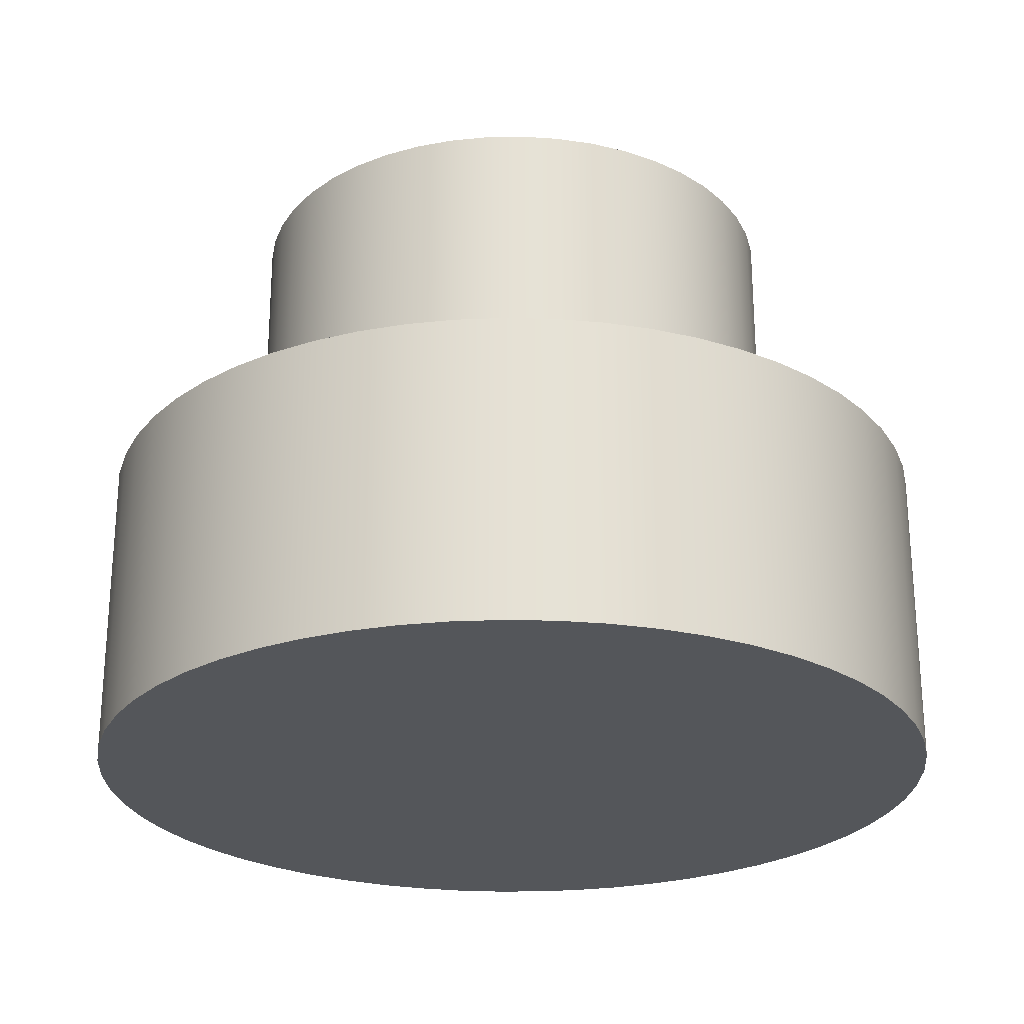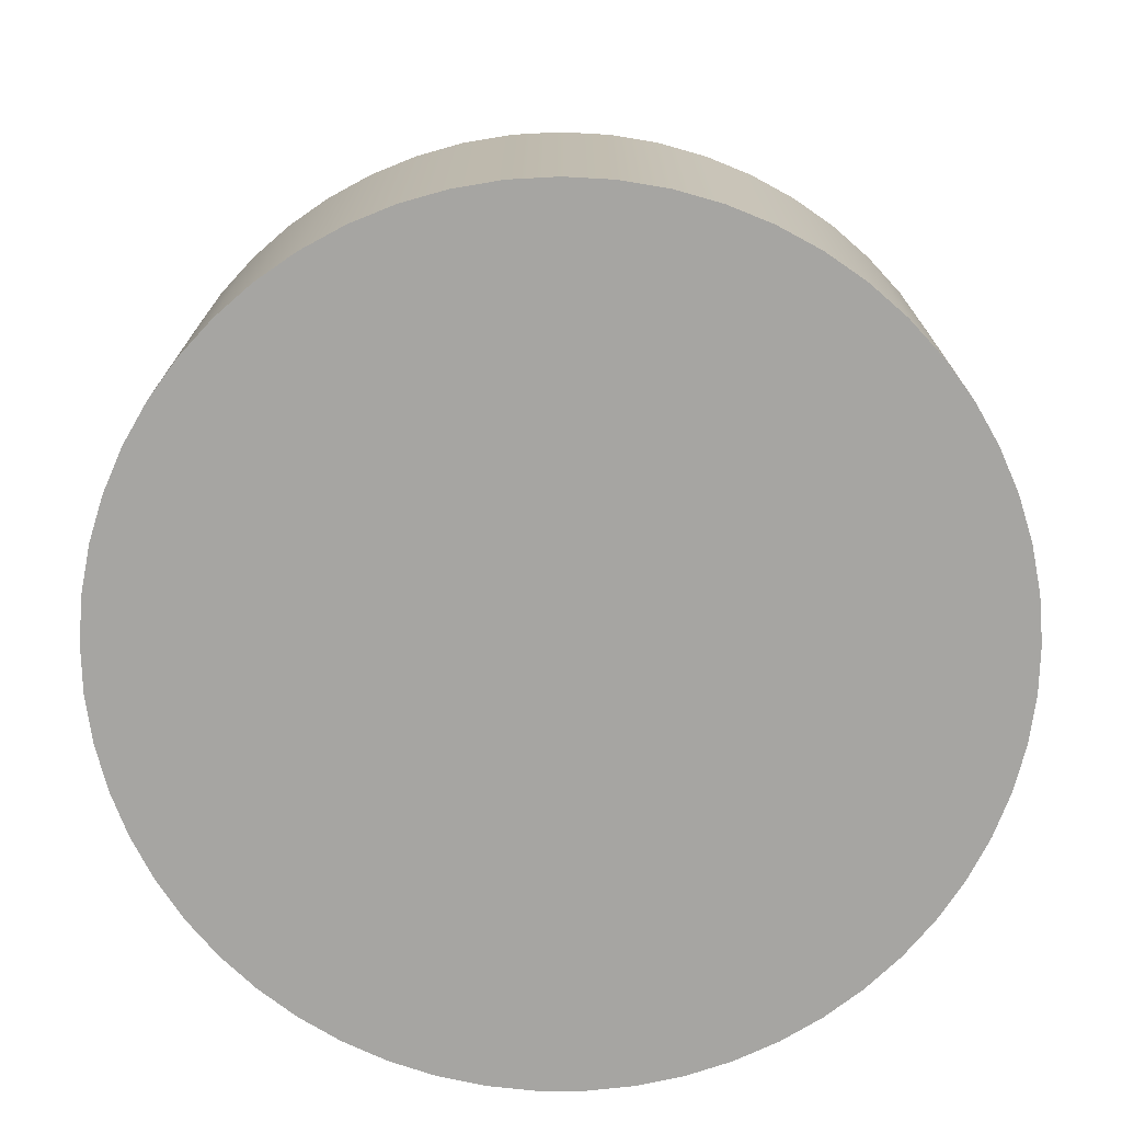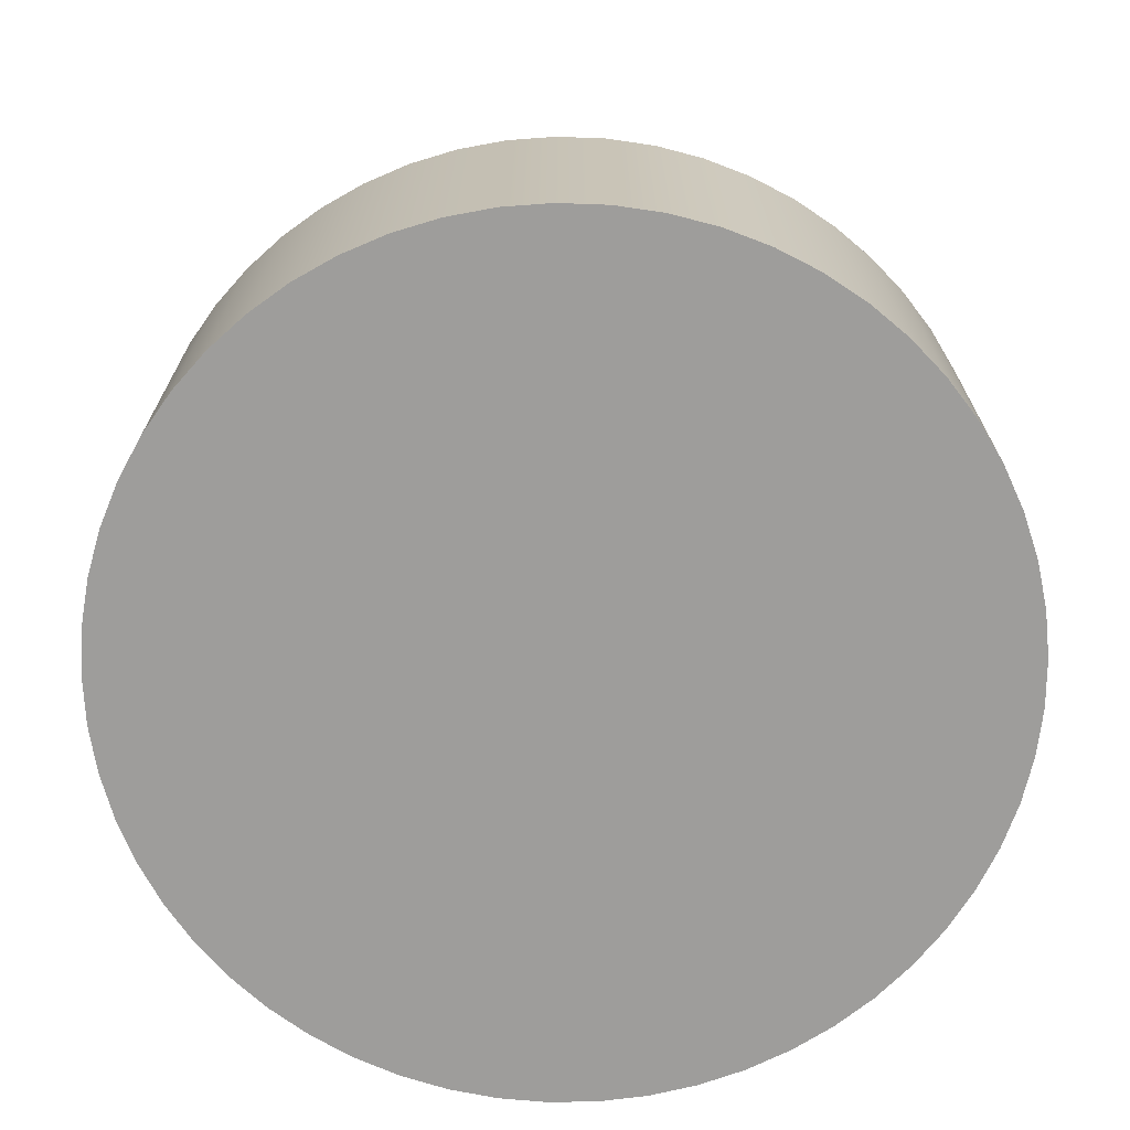
<metadata>
{"format":"obj","ext":"obj","renderer":"f3d","projection":"perspective","resolution":1024,"background":"white","views":[{"elev":-25.1,"azim":87.8,"up":"+Y"},{"elev":-73.7,"azim":-121.6,"up":"+Y"},{"elev":-70.5,"azim":-164.7,"up":"+Y"}]}
</metadata>
<code>
v 0.45 1 -5.511e-17
v 0.4458 1 0.06127
v 0.4333 1 0.1214
v 0.4127 1 0.1793
v 0.3845 1 0.2338
v 0.3491 1 0.284
v 0.3071 1 0.3289
v 0.2595 1 0.3676
v 0.207 1 0.3995
v 0.1507 1 0.424
v 0.09156 1 0.4406
v 0.03071 1 0.449
v -0.03071 1 0.449
v -0.09156 1 0.4406
v -0.1507 1 0.424
v -0.207 1 0.3995
v -0.2595 1 0.3676
v -0.3071 1 0.3289
v -0.3491 1 0.284
v -0.3845 1 0.2338
v -0.4127 1 0.1793
v -0.4333 1 0.1214
v -0.4458 1 0.06127
v -0.45 1 0
v -0.4458 1 -0.06127
v -0.4333 1 -0.1214
v -0.4127 1 -0.1793
v -0.3845 1 -0.2338
v -0.3491 1 -0.284
v -0.3071 1 -0.3289
v -0.2595 1 -0.3676
v -0.207 1 -0.3995
v -0.1507 1 -0.424
v -0.09156 1 -0.4406
v -0.03071 1 -0.449
v 0.03071 1 -0.449
v 0.09156 1 -0.4406
v 0.1507 1 -0.424
v 0.207 1 -0.3995
v 0.2595 1 -0.3676
v 0.3071 1 -0.3289
v 0.3491 1 -0.284
v 0.3845 1 -0.2338
v 0.4127 1 -0.1793
v 0.4333 1 -0.1214
v 0.4458 1 -0.06127
v 0.45 0.5 -5.511e-17
v 0.4458 0.5 -0.06127
v 0.4333 0.5 -0.1214
v 0.4127 0.5 -0.1793
v 0.3845 0.5 -0.2338
v 0.3491 0.5 -0.284
v 0.3071 0.5 -0.3289
v 0.2595 0.5 -0.3676
v 0.207 0.5 -0.3995
v 0.1507 0.5 -0.424
v 0.09156 0.5 -0.4406
v 0.03071 0.5 -0.449
v -0.03071 0.5 -0.449
v -0.09156 0.5 -0.4406
v -0.1507 0.5 -0.424
v -0.207 0.5 -0.3995
v -0.2595 0.5 -0.3676
v -0.3071 0.5 -0.3289
v -0.3491 0.5 -0.284
v -0.3845 0.5 -0.2338
v -0.4127 0.5 -0.1793
v -0.4333 0.5 -0.1214
v -0.4458 0.5 -0.06127
v -0.45 0.5 0
v -0.4458 0.5 0.06127
v -0.4333 0.5 0.1214
v -0.4127 0.5 0.1793
v -0.3845 0.5 0.2338
v -0.3491 0.5 0.284
v -0.3071 0.5 0.3289
v -0.2595 0.5 0.3676
v -0.207 0.5 0.3995
v -0.1507 0.5 0.424
v -0.09156 0.5 0.4406
v -0.03071 0.5 0.449
v 0.03071 0.5 0.449
v 0.09156 0.5 0.4406
v 0.1507 0.5 0.424
v 0.207 0.5 0.3995
v 0.2595 0.5 0.3676
v 0.3071 0.5 0.3289
v 0.3491 0.5 0.284
v 0.3845 0.5 0.2338
v 0.4127 0.5 0.1793
v 0.4333 0.5 0.1214
v 0.4458 0.5 0.06127
v 0.45 0.5 -5.511e-17
v 0.45 1 -5.511e-17
v 0.45 1 -5.511e-17
v 0.4458 1 -0.06127
v 0.4333 1 -0.1214
v 0.4127 1 -0.1793
v 0.3845 1 -0.2338
v 0.3491 1 -0.284
v 0.3071 1 -0.3289
v 0.2595 1 -0.3676
v 0.207 1 -0.3995
v 0.1507 1 -0.424
v 0.09156 1 -0.4406
v 0.03071 1 -0.449
v -0.03071 1 -0.449
v -0.09156 1 -0.4406
v -0.1507 1 -0.424
v -0.207 1 -0.3995
v -0.2595 1 -0.3676
v -0.3071 1 -0.3289
v -0.3491 1 -0.284
v -0.3845 1 -0.2338
v -0.4127 1 -0.1793
v -0.4333 1 -0.1214
v -0.4458 1 -0.06127
v -0.45 1 0
v -0.4458 1 0.06127
v -0.4333 1 0.1214
v -0.4127 1 0.1793
v -0.3845 1 0.2338
v -0.3491 1 0.284
v -0.3071 1 0.3289
v -0.2595 1 0.3676
v -0.207 1 0.3995
v -0.1507 1 0.424
v -0.09156 1 0.4406
v -0.03071 1 0.449
v 0.03071 1 0.449
v 0.09156 1 0.4406
v 0.1507 1 0.424
v 0.207 1 0.3995
v 0.2595 1 0.3676
v 0.3071 1 0.3289
v 0.3491 1 0.284
v 0.3845 1 0.2338
v 0.4127 1 0.1793
v 0.4333 1 0.1214
v 0.4458 1 0.06127
v -0.7 0.5 8.573e-17
v -0.6958 0.5 -0.07701
v -0.6831 0.5 -0.1531
v -0.6621 0.5 -0.2273
v -0.6331 0.5 -0.2987
v -0.5963 0.5 -0.3666
v -0.5524 0.5 -0.4299
v -0.5017 0.5 -0.4881
v -0.445 0.5 -0.5403
v -0.3829 0.5 -0.586
v -0.3161 0.5 -0.6246
v -0.2454 0.5 -0.6556
v -0.1718 0.5 -0.6786
v -0.09615 0.5 -0.6934
v -0.01929 0.5 -0.6997
v 0.05781 0.5 -0.6976
v 0.1342 0.5 -0.687
v 0.209 0.5 -0.6681
v 0.2812 0.5 -0.641
v 0.35 0.5 -0.6062
v 0.4146 0.5 -0.564
v 0.4741 0.5 -0.515
v 0.5279 0.5 -0.4597
v 0.5752 0.5 -0.3989
v 0.6156 0.5 -0.3332
v 0.6485 0.5 -0.2634
v 0.6736 0.5 -0.1905
v 0.6905 0.5 -0.1152
v 0.6989 0.5 -0.03856
v 0.6989 0.5 0.03856
v 0.6905 0.5 0.1152
v 0.6736 0.5 0.1905
v 0.6485 0.5 0.2634
v 0.6156 0.5 0.3332
v 0.5752 0.5 0.3989
v 0.5279 0.5 0.4597
v 0.4741 0.5 0.515
v 0.4146 0.5 0.564
v 0.35 0.5 0.6062
v 0.2812 0.5 0.641
v 0.209 0.5 0.6681
v 0.1342 0.5 0.687
v 0.05781 0.5 0.6976
v -0.01929 0.5 0.6997
v -0.09615 0.5 0.6934
v -0.1718 0.5 0.6786
v -0.2454 0.5 0.6556
v -0.3161 0.5 0.6246
v -0.3829 0.5 0.586
v -0.445 0.5 0.5403
v -0.5017 0.5 0.4881
v -0.5524 0.5 0.4299
v -0.5963 0.5 0.3666
v -0.6331 0.5 0.2987
v -0.6621 0.5 0.2273
v -0.6831 0.5 0.1531
v -0.6958 0.5 0.07701
v -0.7 0 8.573e-17
v -0.6958 0 0.07701
v -0.6831 0 0.1531
v -0.6621 0 0.2273
v -0.6331 0 0.2987
v -0.5963 0 0.3666
v -0.5524 0 0.4299
v -0.5017 0 0.4881
v -0.445 0 0.5403
v -0.3829 0 0.586
v -0.3161 0 0.6246
v -0.2454 0 0.6556
v -0.1718 0 0.6786
v -0.09615 0 0.6934
v -0.01929 0 0.6997
v 0.05781 0 0.6976
v 0.1342 0 0.687
v 0.209 0 0.6681
v 0.2812 0 0.641
v 0.35 0 0.6062
v 0.4146 0 0.564
v 0.4741 0 0.515
v 0.5279 0 0.4597
v 0.5752 0 0.3989
v 0.6156 0 0.3332
v 0.6485 0 0.2634
v 0.6736 0 0.1905
v 0.6905 0 0.1152
v 0.6989 0 0.03856
v 0.6989 0 -0.03856
v 0.6905 0 -0.1152
v 0.6736 0 -0.1905
v 0.6485 0 -0.2634
v 0.6156 0 -0.3332
v 0.5752 0 -0.3989
v 0.5279 0 -0.4597
v 0.4741 0 -0.515
v 0.4146 0 -0.564
v 0.35 0 -0.6062
v 0.2812 0 -0.641
v 0.209 0 -0.6681
v 0.1342 0 -0.687
v 0.05781 0 -0.6976
v -0.01929 0 -0.6997
v -0.09615 0 -0.6934
v -0.1718 0 -0.6786
v -0.2454 0 -0.6556
v -0.3161 0 -0.6246
v -0.3829 0 -0.586
v -0.445 0 -0.5403
v -0.5017 0 -0.4881
v -0.5524 0 -0.4299
v -0.5963 0 -0.3666
v -0.6331 0 -0.2987
v -0.6621 0 -0.2273
v -0.6831 0 -0.1531
v -0.6958 0 -0.07701
v -0.7 0 8.573e-17
v -0.7 0.5 8.573e-17
v 0.45 0.5 -5.511e-17
v 0.4458 0.5 0.06127
v 0.4333 0.5 0.1214
v 0.4127 0.5 0.1793
v 0.3845 0.5 0.2338
v 0.3491 0.5 0.284
v 0.3071 0.5 0.3289
v 0.2595 0.5 0.3676
v 0.207 0.5 0.3995
v 0.1507 0.5 0.424
v 0.09156 0.5 0.4406
v 0.03071 0.5 0.449
v -0.03071 0.5 0.449
v -0.09156 0.5 0.4406
v -0.1507 0.5 0.424
v -0.207 0.5 0.3995
v -0.2595 0.5 0.3676
v -0.3071 0.5 0.3289
v -0.3491 0.5 0.284
v -0.3845 0.5 0.2338
v -0.4127 0.5 0.1793
v -0.4333 0.5 0.1214
v -0.4458 0.5 0.06127
v -0.45 0.5 0
v -0.4458 0.5 -0.06127
v -0.4333 0.5 -0.1214
v -0.4127 0.5 -0.1793
v -0.3845 0.5 -0.2338
v -0.3491 0.5 -0.284
v -0.3071 0.5 -0.3289
v -0.2595 0.5 -0.3676
v -0.207 0.5 -0.3995
v -0.1507 0.5 -0.424
v -0.09156 0.5 -0.4406
v -0.03071 0.5 -0.449
v 0.03071 0.5 -0.449
v 0.09156 0.5 -0.4406
v 0.1507 0.5 -0.424
v 0.207 0.5 -0.3995
v 0.2595 0.5 -0.3676
v 0.3071 0.5 -0.3289
v 0.3491 0.5 -0.284
v 0.3845 0.5 -0.2338
v 0.4127 0.5 -0.1793
v 0.4333 0.5 -0.1214
v 0.4458 0.5 -0.06127
v -0.7 0.5 8.573e-17
v -0.6958 0.5 0.07701
v -0.6831 0.5 0.1531
v -0.6621 0.5 0.2273
v -0.6331 0.5 0.2987
v -0.5963 0.5 0.3666
v -0.5524 0.5 0.4299
v -0.5017 0.5 0.4881
v -0.445 0.5 0.5403
v -0.3829 0.5 0.586
v -0.3161 0.5 0.6246
v -0.2454 0.5 0.6556
v -0.1718 0.5 0.6786
v -0.09615 0.5 0.6934
v -0.01929 0.5 0.6997
v 0.05781 0.5 0.6976
v 0.1342 0.5 0.687
v 0.209 0.5 0.6681
v 0.2812 0.5 0.641
v 0.35 0.5 0.6062
v 0.4146 0.5 0.564
v 0.4741 0.5 0.515
v 0.5279 0.5 0.4597
v 0.5752 0.5 0.3989
v 0.6156 0.5 0.3332
v 0.6485 0.5 0.2634
v 0.6736 0.5 0.1905
v 0.6905 0.5 0.1152
v 0.6989 0.5 0.03856
v 0.6989 0.5 -0.03856
v 0.6905 0.5 -0.1152
v 0.6736 0.5 -0.1905
v 0.6485 0.5 -0.2634
v 0.6156 0.5 -0.3332
v 0.5752 0.5 -0.3989
v 0.5279 0.5 -0.4597
v 0.4741 0.5 -0.515
v 0.4146 0.5 -0.564
v 0.35 0.5 -0.6062
v 0.2812 0.5 -0.641
v 0.209 0.5 -0.6681
v 0.1342 0.5 -0.687
v 0.05781 0.5 -0.6976
v -0.01929 0.5 -0.6997
v -0.09615 0.5 -0.6934
v -0.1718 0.5 -0.6786
v -0.2454 0.5 -0.6556
v -0.3161 0.5 -0.6246
v -0.3829 0.5 -0.586
v -0.445 0.5 -0.5403
v -0.5017 0.5 -0.4881
v -0.5524 0.5 -0.4299
v -0.5963 0.5 -0.3666
v -0.6331 0.5 -0.2987
v -0.6621 0.5 -0.2273
v -0.6831 0.5 -0.1531
v -0.6958 0.5 -0.07701
v -0.7 0 8.573e-17
v -0.6958 0 -0.07701
v -0.6831 0 -0.1531
v -0.6621 0 -0.2273
v -0.6331 0 -0.2987
v -0.5963 0 -0.3666
v -0.5524 0 -0.4299
v -0.5017 0 -0.4881
v -0.445 0 -0.5403
v -0.3829 0 -0.586
v -0.3161 0 -0.6246
v -0.2454 0 -0.6556
v -0.1718 0 -0.6786
v -0.09615 0 -0.6934
v -0.01929 0 -0.6997
v 0.05781 0 -0.6976
v 0.1342 0 -0.687
v 0.209 0 -0.6681
v 0.2812 0 -0.641
v 0.35 0 -0.6062
v 0.4146 0 -0.564
v 0.4741 0 -0.515
v 0.5279 0 -0.4597
v 0.5752 0 -0.3989
v 0.6156 0 -0.3332
v 0.6485 0 -0.2634
v 0.6736 0 -0.1905
v 0.6905 0 -0.1152
v 0.6989 0 -0.03856
v 0.6989 0 0.03856
v 0.6905 0 0.1152
v 0.6736 0 0.1905
v 0.6485 0 0.2634
v 0.6156 0 0.3332
v 0.5752 0 0.3989
v 0.5279 0 0.4597
v 0.4741 0 0.515
v 0.4146 0 0.564
v 0.35 0 0.6062
v 0.2812 0 0.641
v 0.209 0 0.6681
v 0.1342 0 0.687
v 0.05781 0 0.6976
v -0.01929 0 0.6997
v -0.09615 0 0.6934
v -0.1718 0 0.6786
v -0.2454 0 0.6556
v -0.3161 0 0.6246
v -0.3829 0 0.586
v -0.445 0 0.5403
v -0.5017 0 0.4881
v -0.5524 0 0.4299
v -0.5963 0 0.3666
v -0.6331 0 0.2987
v -0.6621 0 0.2273
v -0.6831 0 0.1531
v -0.6958 0 0.07701
g e9501480-e2a7-11ea-a59d-54bf646e7e1f
f 2 92 1
f 1 92 93
f 94 47 46
f 46 47 48
f 46 48 45
f 45 48 49
f 45 49 44
f 44 49 50
f 44 50 43
f 43 50 51
f 43 51 42
f 42 51 52
f 42 52 41
f 41 52 53
f 41 53 40
f 40 53 54
f 40 54 39
f 39 54 55
f 39 55 38
f 38 55 56
f 38 56 37
f 37 56 57
f 37 57 36
f 36 57 58
f 36 58 35
f 35 58 59
f 35 59 34
f 34 59 60
f 34 60 33
f 33 60 61
f 33 61 32
f 32 61 62
f 32 62 31
f 31 62 63
f 31 63 30
f 30 63 64
f 30 64 29
f 29 64 65
f 29 65 28
f 28 65 66
f 28 66 27
f 27 66 67
f 27 67 26
f 26 67 68
f 26 68 25
f 25 68 69
f 25 69 24
f 24 69 70
f 24 70 23
f 23 70 71
f 23 71 22
f 22 71 72
f 22 72 21
f 21 72 73
f 21 73 20
f 20 73 74
f 20 74 19
f 19 74 75
f 19 75 18
f 18 75 76
f 18 76 17
f 17 76 77
f 17 77 16
f 16 77 78
f 16 78 15
f 15 78 79
f 15 79 14
f 14 79 80
f 14 80 13
f 13 80 81
f 13 81 12
f 12 81 82
f 12 82 11
f 11 82 83
f 11 83 10
f 10 83 84
f 10 84 9
f 9 84 85
f 9 85 8
f 8 85 86
f 8 86 7
f 7 86 87
f 7 87 6
f 6 87 88
f 6 88 5
f 5 88 89
f 5 89 4
f 4 89 90
f 4 90 3
f 3 90 91
f 3 91 2
f 2 91 92
g e951c22c-e2a7-11ea-ba7e-54bf646e7e1f
f 96 117 95
f 95 117 118
f 95 118 140
f 140 118 119
f 140 119 139
f 139 119 120
f 139 120 138
f 138 120 121
f 138 121 137
f 137 121 122
f 137 122 136
f 136 122 123
f 136 123 135
f 135 123 124
f 135 124 134
f 134 124 125
f 134 125 133
f 133 125 126
f 133 126 132
f 132 126 127
f 132 127 131
f 131 127 128
f 131 128 130
f 130 128 129
f 117 96 116
f 116 96 97
f 116 97 115
f 115 97 98
f 115 98 114
f 114 98 99
f 114 99 113
f 113 99 100
f 113 100 112
f 112 100 101
f 112 101 111
f 111 101 102
f 111 102 110
f 110 102 103
f 110 103 109
f 109 103 104
f 109 104 108
f 108 104 105
f 108 105 107
f 107 105 106
g e90ac96e-e2a7-11ea-85c9-54bf646e7e1f
f 142 254 141
f 141 254 255
f 256 198 197
f 197 198 199
f 197 199 196
f 196 199 200
f 196 200 195
f 195 200 201
f 195 201 194
f 194 201 202
f 194 202 193
f 193 202 203
f 193 203 192
f 192 203 204
f 192 204 191
f 191 204 205
f 191 205 190
f 190 205 206
f 190 206 189
f 189 206 207
f 189 207 188
f 188 207 208
f 188 208 187
f 187 208 209
f 187 209 186
f 186 209 210
f 186 210 185
f 185 210 211
f 185 211 184
f 184 211 212
f 184 212 183
f 183 212 213
f 183 213 182
f 182 213 214
f 182 214 181
f 181 214 215
f 181 215 180
f 180 215 216
f 180 216 179
f 179 216 217
f 179 217 178
f 178 217 218
f 178 218 177
f 177 218 219
f 177 219 176
f 176 219 220
f 176 220 175
f 175 220 221
f 175 221 174
f 174 221 222
f 174 222 173
f 173 222 223
f 173 223 172
f 172 223 224
f 172 224 171
f 171 224 225
f 171 225 170
f 170 225 226
f 170 226 169
f 169 226 227
f 169 227 168
f 168 227 228
f 168 228 167
f 167 228 229
f 167 229 166
f 166 229 230
f 166 230 165
f 165 230 231
f 165 231 164
f 164 231 232
f 164 232 163
f 163 232 233
f 163 233 162
f 162 233 234
f 162 234 161
f 161 234 235
f 161 235 160
f 160 235 236
f 160 236 159
f 159 236 237
f 159 237 158
f 158 237 238
f 158 238 157
f 157 238 239
f 157 239 156
f 156 239 240
f 156 240 155
f 155 240 241
f 155 241 154
f 154 241 242
f 154 242 153
f 153 242 243
f 153 243 152
f 152 243 244
f 152 244 151
f 151 244 245
f 151 245 150
f 150 245 246
f 150 246 149
f 149 246 247
f 149 247 148
f 148 247 248
f 148 248 147
f 147 248 249
f 147 249 146
f 146 249 250
f 146 250 145
f 145 250 251
f 145 251 144
f 144 251 252
f 144 252 143
f 143 252 253
f 143 253 142
f 142 253 254
g e90cc566-e2a7-11ea-9bd1-54bf646e7e1f
f 258 331 257
f 257 331 332
f 257 332 302
f 302 332 333
f 302 333 301
f 301 333 334
f 301 334 335
f 331 258 330
f 330 258 259
f 330 259 329
f 329 259 328
f 328 259 260
f 328 260 327
f 327 260 261
f 327 261 326
f 326 261 262
f 326 262 325
f 325 262 263
f 325 263 324
f 324 263 323
f 323 263 264
f 323 264 322
f 322 264 265
f 322 265 321
f 321 265 266
f 321 266 320
f 320 266 267
f 320 267 319
f 319 267 318
f 318 267 268
f 318 268 317
f 317 268 269
f 317 269 316
f 316 269 270
f 316 270 315
f 315 270 271
f 315 271 314
f 314 271 272
f 314 272 313
f 313 272 312
f 312 272 273
f 312 273 311
f 311 273 274
f 311 274 310
f 310 274 275
f 310 275 309
f 309 275 276
f 309 276 308
f 308 276 307
f 307 276 277
f 307 277 306
f 306 277 278
f 306 278 305
f 305 278 279
f 305 279 304
f 304 279 280
f 304 280 303
f 303 280 359
f 359 280 281
f 359 281 358
f 358 281 282
f 358 282 357
f 357 282 283
f 357 283 356
f 356 283 284
f 356 284 355
f 355 284 354
f 354 284 285
f 354 285 353
f 353 285 286
f 353 286 352
f 352 286 287
f 352 287 351
f 351 287 288
f 351 288 350
f 350 288 349
f 349 288 289
f 349 289 348
f 348 289 290
f 348 290 347
f 347 290 291
f 347 291 346
f 346 291 292
f 346 292 345
f 345 292 293
f 345 293 344
f 344 293 343
f 343 293 294
f 343 294 342
f 342 294 295
f 342 295 341
f 341 295 296
f 341 296 340
f 340 296 297
f 340 297 339
f 339 297 338
f 338 297 298
f 338 298 337
f 337 298 299
f 337 299 336
f 336 299 300
f 336 300 335
f 335 300 301
g e90f366e-e2a7-11ea-8115-54bf646e7e1f
f 361 388 360
f 360 388 389
f 360 389 416
f 416 389 390
f 416 390 415
f 415 390 391
f 415 391 414
f 414 391 392
f 414 392 413
f 413 392 393
f 413 393 412
f 412 393 394
f 412 394 411
f 411 394 395
f 411 395 410
f 410 395 396
f 410 396 409
f 409 396 397
f 409 397 408
f 408 397 398
f 408 398 407
f 407 398 399
f 407 399 406
f 406 399 400
f 406 400 405
f 405 400 401
f 405 401 404
f 404 401 402
f 404 402 403
f 388 361 387
f 387 361 362
f 387 362 386
f 386 362 363
f 386 363 385
f 385 363 364
f 385 364 384
f 384 364 365
f 384 365 383
f 383 365 366
f 383 366 382
f 382 366 367
f 382 367 381
f 381 367 368
f 381 368 380
f 380 368 369
f 380 369 379
f 379 369 370
f 379 370 378
f 378 370 371
f 378 371 377
f 377 371 372
f 377 372 376
f 376 372 373
f 376 373 375
f 375 373 374

</code>
